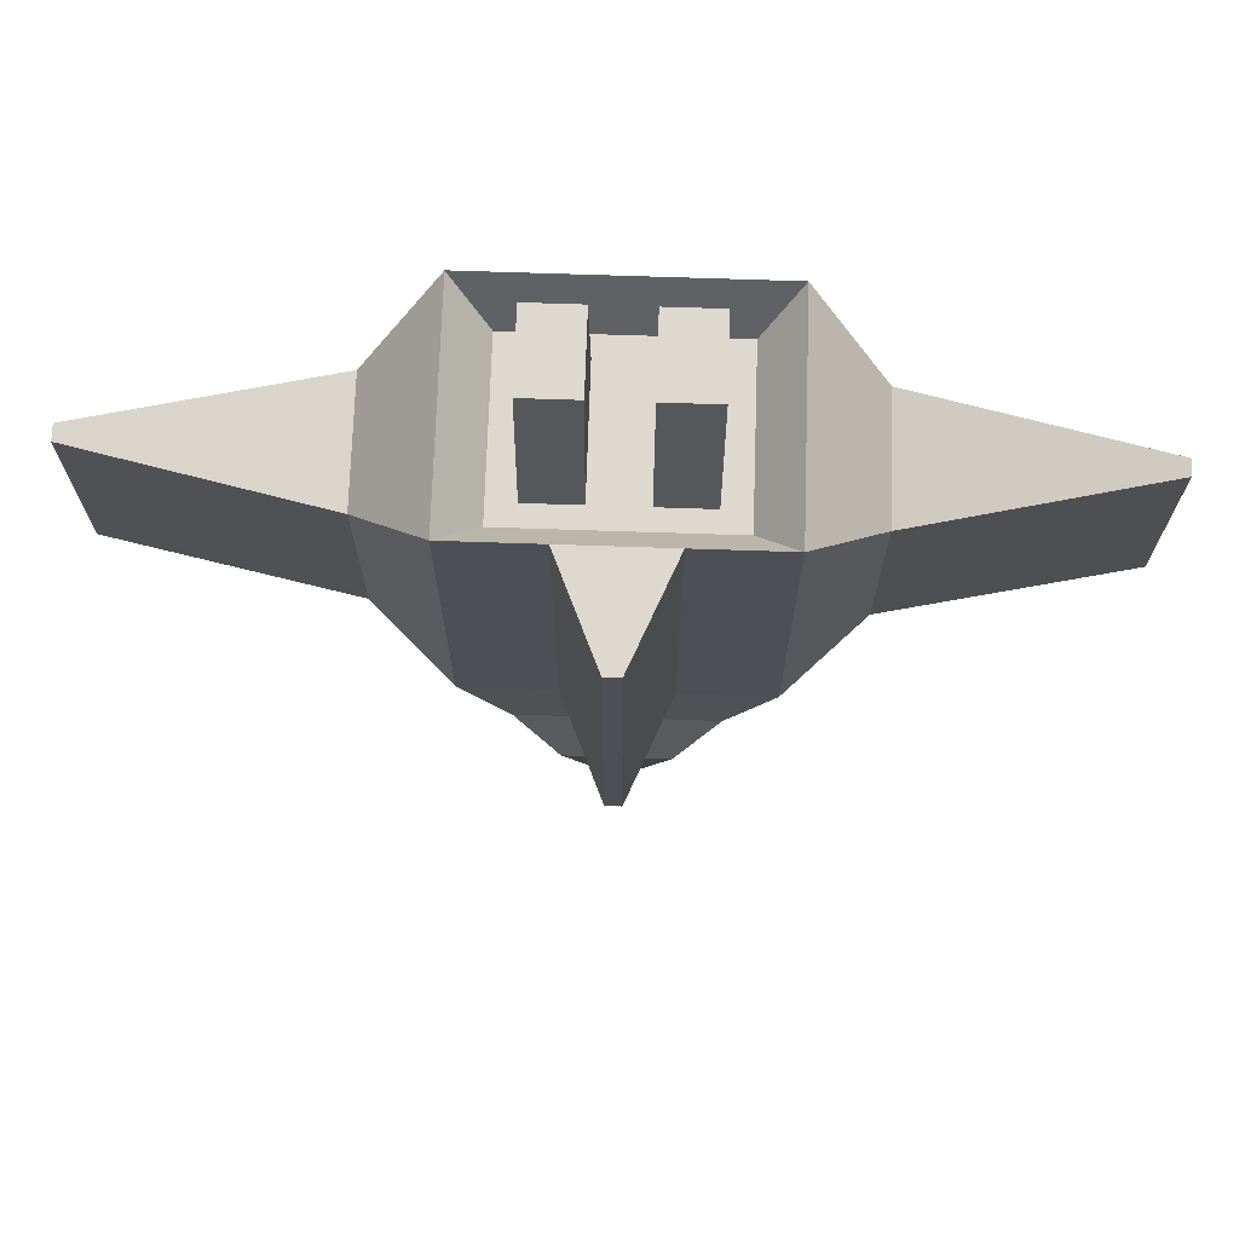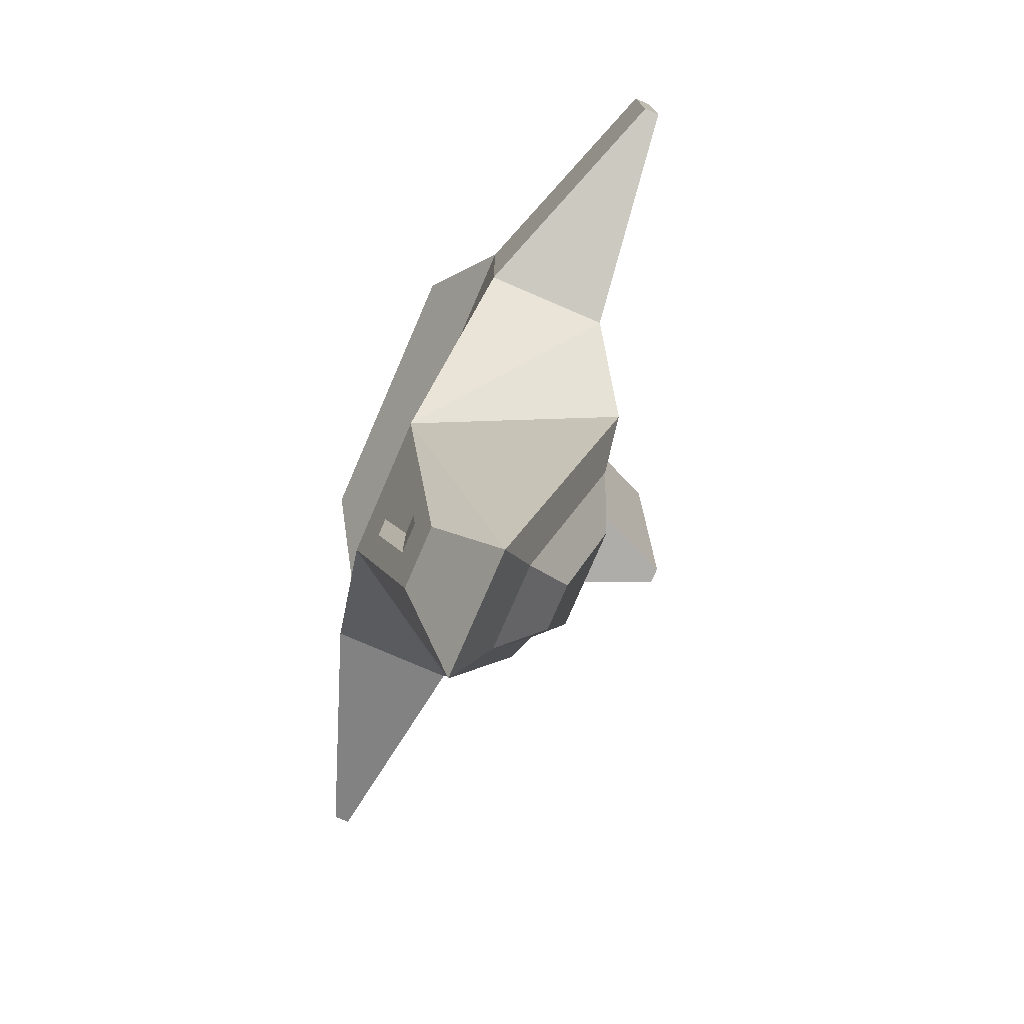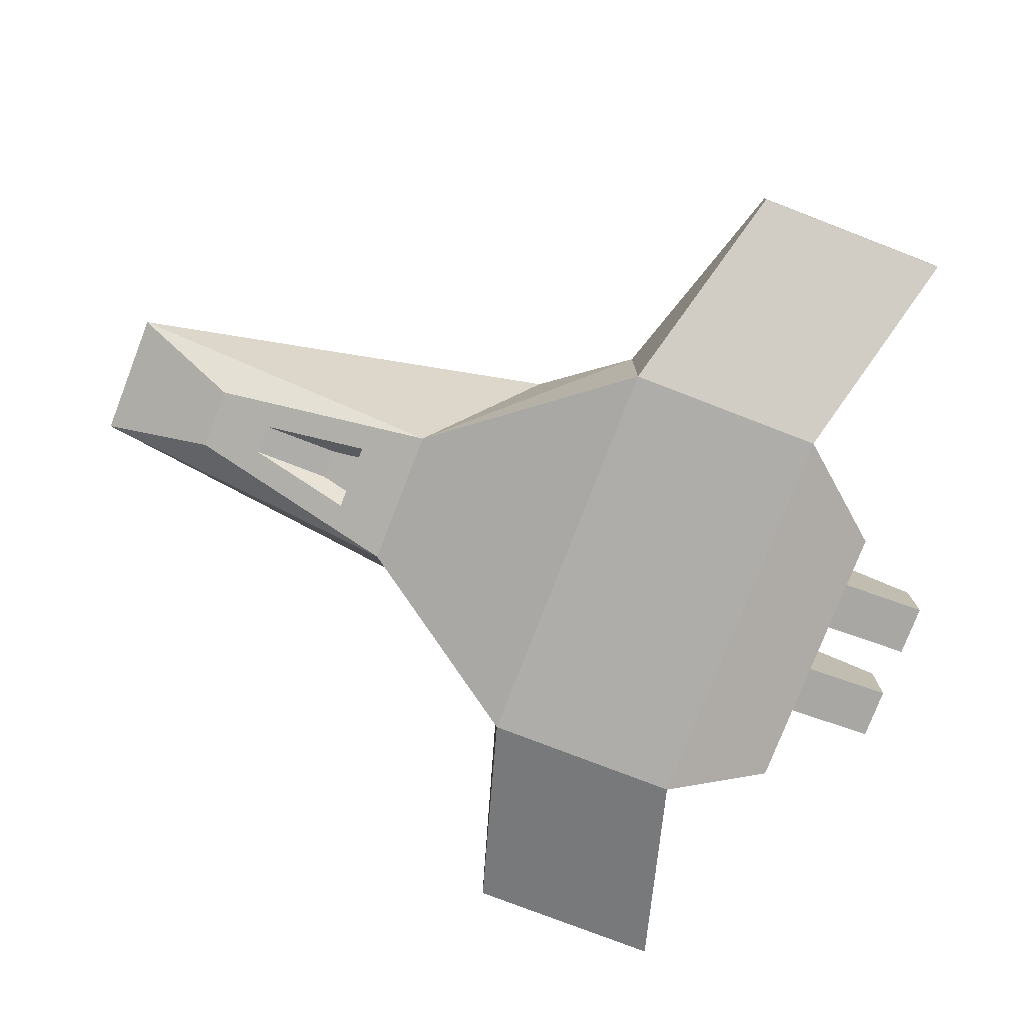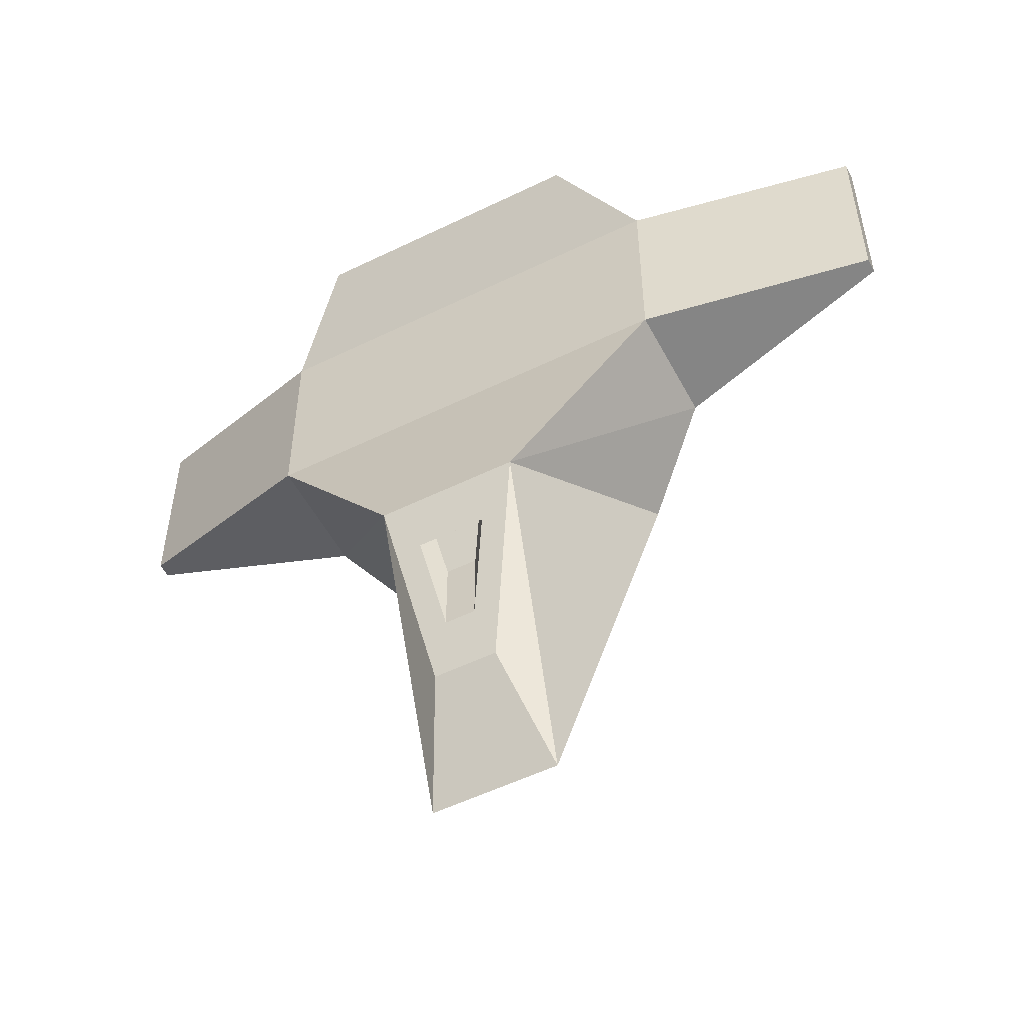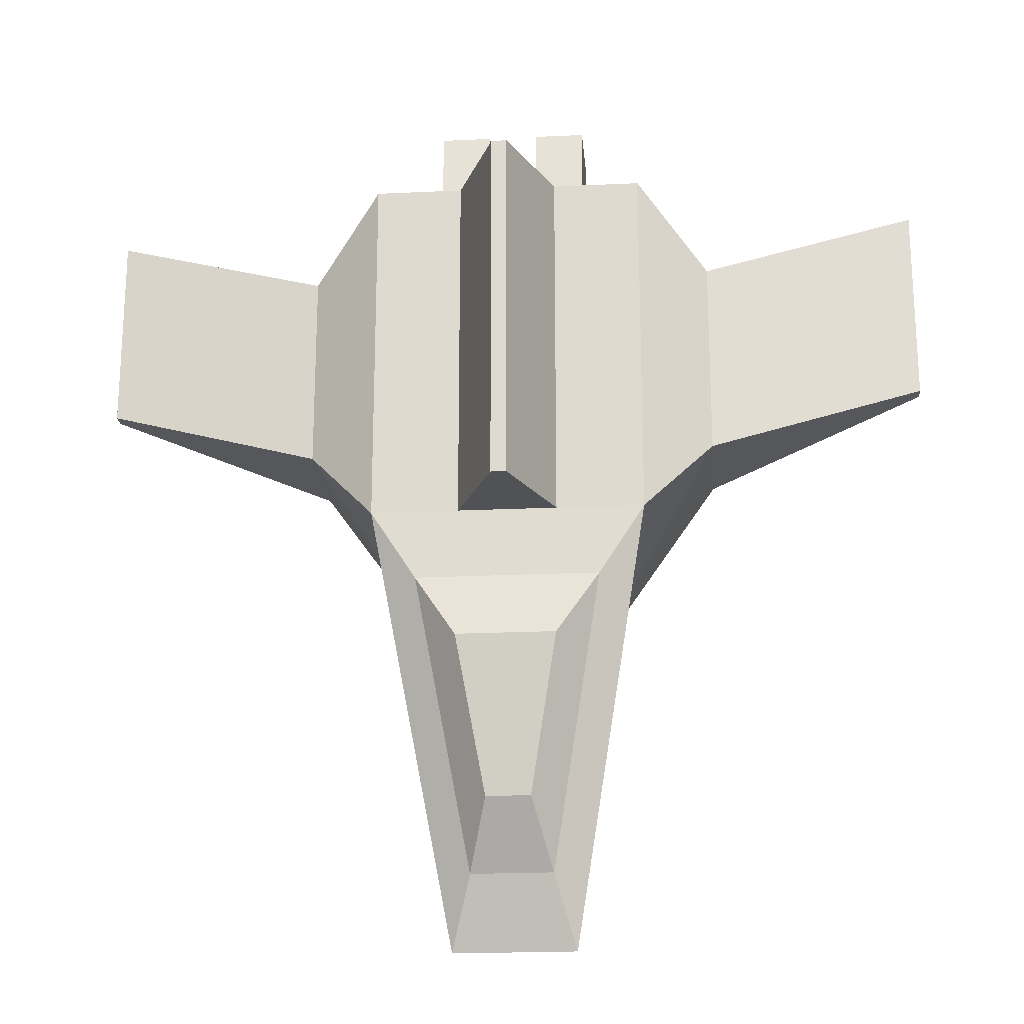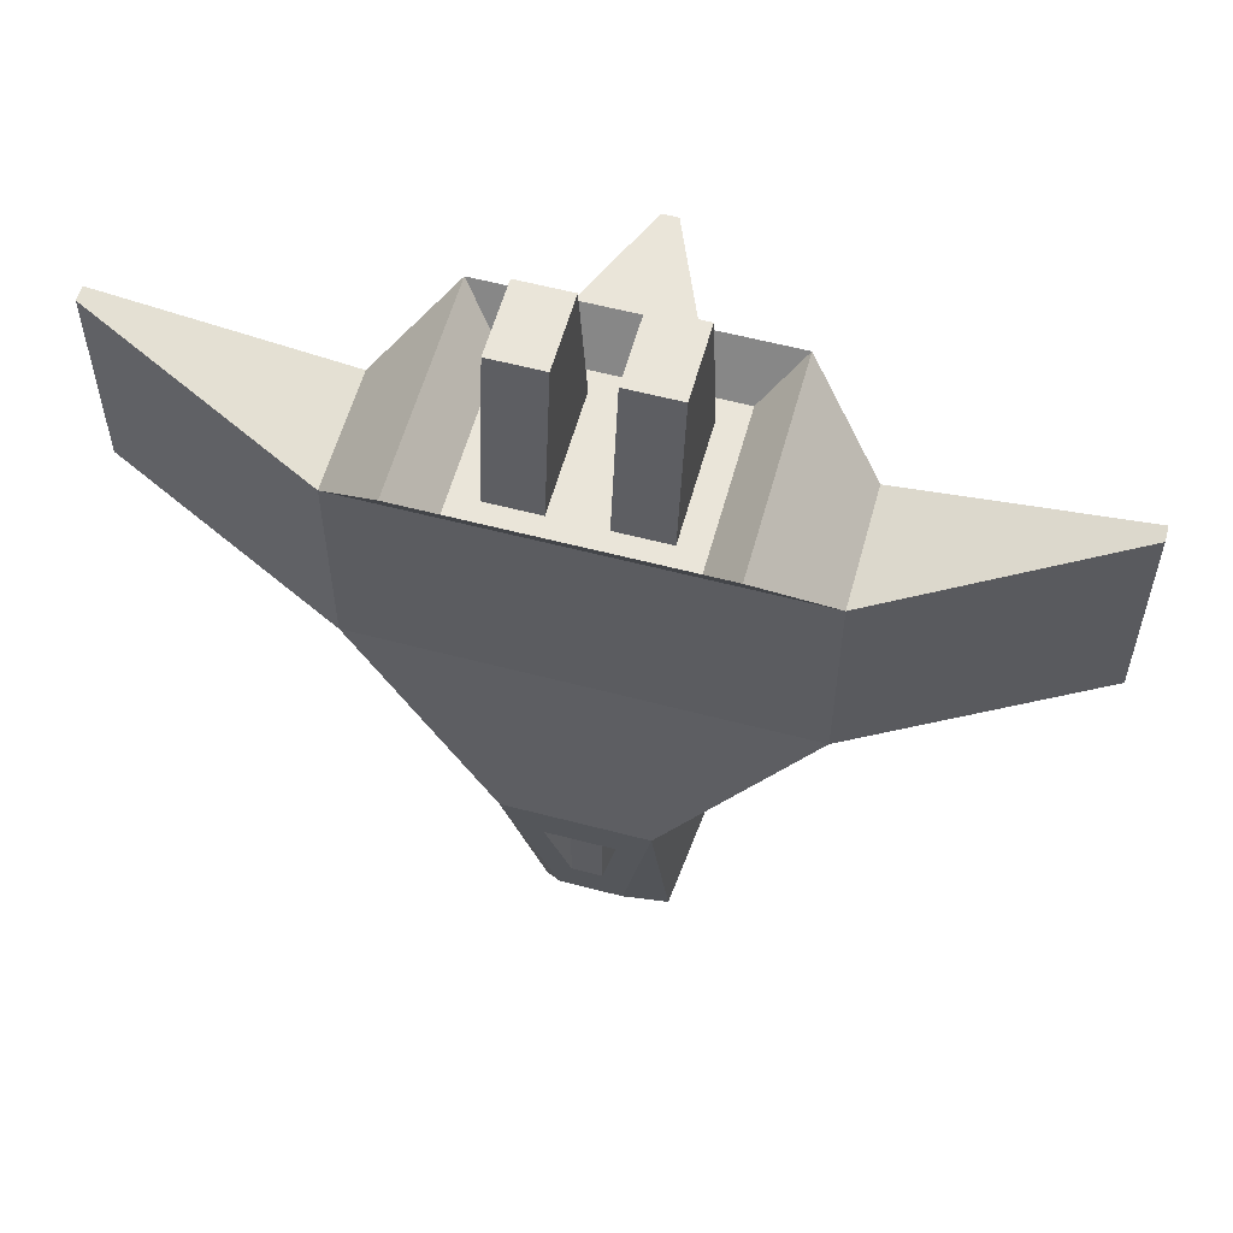
<metadata>
{"format":"obj","ext":"obj","renderer":"f3d","projection":"perspective","resolution":1024,"background":"white","views":[{"elev":71.6,"azim":-178.1,"up":"+Z"},{"elev":-77.2,"azim":66.7,"up":"+Z"},{"elev":-77.3,"azim":-111.1,"up":"+Y"},{"elev":-53.7,"azim":27.5,"up":"+Z"},{"elev":-21.3,"azim":-175.2,"up":"+Z"},{"elev":57.8,"azim":15.3,"up":"+Z"}]}
</metadata>
<code>
v -0.6307 -0.7897 0.01065
v -0.2817 -0.3723 -1.953
v 0.2817 -0.3723 -1.953
v 0.6307 -0.7897 0.01065
v -1.266 1 1
v -0.5656 0.162 -2.943
v 0.5656 0.162 -2.943
v 1.266 1 1
v -0.846 1.018 0.3459
v -0.3779 0.4582 -2.288
v 0.3779 0.4582 -2.288
v 0.846 1.018 0.3459
v -0.4575 1.178 -0.259
v -0.2044 0.875 -1.684
v 0.2044 0.875 -1.684
v 0.4575 1.178 -0.259
v -1.266 -1 4.356
v 1.266 -1 4.356
v -1.266 1 4.356
v 1.266 1 4.356
v -0.4572 1 1
v 0.4572 1 1
v -0.4572 1 4.356
v 0.4572 1 4.356
v -0.07049 1.924 1
v 0.07049 1.924 1
v -0.07049 1.924 4.356
v 0.07049 1.924 4.356
v -0.9336 -0.7373 3.937
v 0.9336 -0.7373 3.937
v -0.9336 0.7373 3.937
v 0.9336 0.7373 3.937
v -0.9336 0 3.937
v 0.9336 0 3.937
v 0 0.7373 3.937
v 0 -0.7373 3.937
v 0 0 3.937
v -0.9336 0.3687 3.937
v 0.9336 -0.3687 3.937
v -0.4668 0.7373 3.937
v 0.4668 -0.7373 3.937
v -0.9336 -0.3687 3.937
v 0.9336 0.3687 3.937
v 0.4668 0.7373 3.937
v -0.4668 -0.7373 3.937
v 0 -0.3687 3.937
v 0 0.3687 3.937
v -0.9336 0.553 3.937
v 0.9336 -0.553 3.937
v -0.7002 0.7373 3.937
v 0.7002 -0.7373 3.937
v -0.9336 -0.553 3.937
v 0.9336 0.553 3.937
v 0.7002 0.7373 3.937
v -0.7002 -0.7373 3.937
v 0 -0.553 3.937
v 0 0.553 3.937
v 0.7002 0 3.937
v -0.2334 0 3.937
v -0.9336 0.1843 3.937
v 0.9336 -0.1843 3.937
v -0.2334 0.7373 3.937
v 0.2334 -0.7373 3.937
v -0.9336 -0.1843 3.937
v 0.9336 0.1843 3.937
v 0.2334 0.7373 3.937
v -0.2334 -0.7373 3.937
v 0 -0.1843 3.937
v 0 0.1843 3.937
v 0.2334 0 3.937
v -0.7002 0 3.937
v -0.4668 -0.553 3.937
v -0.2334 -0.3687 3.937
v -0.7002 -0.3687 3.937
v 0.4668 -0.553 3.937
v 0.7002 -0.3687 3.937
v 0.2334 -0.3687 3.937
v 0.4668 0.553 3.937
v 0.7002 0.3687 3.937
v 0.2334 0.3687 3.937
v -0.4668 0.553 3.937
v -0.2334 0.3687 3.937
v -0.7002 0.3687 3.937
v -0.7002 -0.553 3.937
v 0.2334 -0.553 3.937
v 0.2334 0.1843 3.937
v -0.7002 0.1843 3.937
v -0.2334 -0.553 3.937
v -0.2334 -0.1843 3.937
v -0.7002 -0.1843 3.937
v 0.7002 -0.553 3.937
v 0.7002 -0.1843 3.937
v 0.2334 -0.1843 3.937
v 0.7002 0.1843 3.937
v 0.7002 0.553 3.937
v 0.2334 0.553 3.937
v -0.2334 0.1843 3.937
v -0.2334 0.553 3.937
v -0.7002 0.553 3.937
v 0.4668 -0 5.302
v -0.4668 -0 5.302
v -0.4668 -0.2266 5.302
v 0.4668 -0.2266 5.302
v 0.4668 0.2266 5.302
v -0.4668 0.2266 5.302
v 0.7002 -0 5.302
v -0.2334 -0 5.302
v 0.2334 -0 5.302
v -0.7002 -0 5.302
v -0.4668 -0.34 5.302
v -0.4668 -0.1133 5.302
v -0.2334 -0.2266 5.302
v -0.7002 -0.2266 5.302
v 0.4668 -0.34 5.302
v 0.4668 -0.1133 5.302
v 0.7002 -0.2266 5.302
v 0.2334 -0.2266 5.302
v 0.4668 0.1133 5.302
v 0.4668 0.34 5.302
v 0.7002 0.2266 5.302
v 0.2334 0.2266 5.302
v -0.4668 0.1133 5.302
v -0.4668 0.34 5.302
v -0.2334 0.2266 5.302
v -0.7002 0.2266 5.302
v -0.7002 -0.34 5.302
v 0.2334 -0.34 5.302
v 0.2334 0.1133 5.302
v -0.7002 0.1133 5.302
v -0.2334 -0.34 5.302
v -0.2334 -0.1133 5.302
v -0.7002 -0.1133 5.302
v 0.7002 -0.34 5.302
v 0.7002 -0.1133 5.302
v 0.2334 -0.1133 5.302
v 0.7002 0.1133 5.302
v 0.7002 0.34 5.302
v 0.2334 0.34 5.302
v -0.2334 0.1133 5.302
v -0.2334 0.34 5.302
v -0.7002 0.34 5.302
v -1.913 -0.5509 1.753
v 1.913 -0.5509 1.753
v -1.913 0.5509 1.753
v 1.913 0.5509 1.753
v -1.913 -0.5509 3.602
v 1.913 -0.5509 3.602
v -1.913 0.5509 3.602
v 1.913 0.5509 3.602
v -3.913 0.1728 2.357
v -3.913 0.3099 2.357
v -3.913 0.1728 4.206
v -3.913 0.3099 4.206
v 3.913 0.1728 2.357
v 3.913 0.3099 2.357
v 3.913 0.1728 4.206
v 3.913 0.3099 4.206
v -0.3034 -0.6814 -0.499
v -0.1355 -0.4806 -1.444
v 0.1355 -0.4806 -1.444
v 0.3034 -0.6814 -0.499
v -0.3034 -0.6814 0.1973
v -0.1355 -0.4806 -0.7473
v 0.1355 -0.4806 -0.7473
v 0.3034 -0.6814 0.1973
f 6 2 1
f 7 3 2
f 7 8 4
f 17 146 147
f 1 158 161
f 8 12 9
f 12 16 13
f 8 7 11
f 6 10 11
f 5 9 10
f 15 14 13
f 11 15 16
f 10 14 15
f 10 9 13
f 18 36 17
f 19 23 21
f 20 149 145
f 5 144 148
f 23 27 25
f 8 22 24
f 20 24 23
f 5 21 22
f 25 27 28
f 22 26 28
f 24 28 27
f 21 25 26
f 52 29 55
f 19 35 20
f 20 34 18
f 17 33 19
f 56 36 63
f 69 37 70
f 60 33 71
f 72 45 67
f 96 138 119
f 64 42 74
f 75 41 51
f 88 130 110
f 68 46 77
f 86 70 108
f 79 120 136
f 57 47 80
f 97 139 107
f 89 59 107
f 48 38 83
f 84 55 45
f 76 92 134
f 42 52 84
f 85 63 41
f 87 71 109
f 46 56 85
f 84 126 113
f 98 140 124
f 47 69 86
f 90 132 109
f 77 117 135
f 38 60 87
f 88 67 36
f 73 88 56
f 78 119 137
f 89 73 46
f 59 89 68
f 85 127 117
f 99 83 125
f 91 76 116
f 33 64 90
f 91 51 30
f 76 91 49
f 94 136 106
f 92 76 39
f 58 92 61
f 99 141 123
f 91 133 114
f 73 89 131
f 37 68 93
f 94 58 34
f 79 94 65
f 80 86 128
f 95 79 43
f 54 95 53
f 44 78 95
f 82 124 139
f 66 96 78
f 35 57 96
f 97 59 37
f 82 97 69
f 92 58 106
f 98 82 47
f 62 98 57
f 40 81 98
f 95 137 120
f 50 99 81
f 31 48 99
f 111 102 112
f 115 103 116
f 118 100 106
f 119 104 120
f 122 101 107
f 140 123 105
f 113 126 110
f 103 117 127
f 128 108 100
f 121 128 118
f 129 109 101
f 125 129 122
f 112 102 110
f 101 111 131
f 132 113 102
f 109 132 111
f 103 114 133
f 100 115 134
f 135 117 103
f 108 135 115
f 104 118 136
f 119 138 121
f 105 122 139
f 141 125 105
f 75 114 127
f 88 73 112
f 81 123 140
f 96 80 121
f 93 135 108
f 72 110 126
f 83 87 129
f 74 113 132
f 143 147 146
f 145 149 157
f 144 151 153
f 20 149 148
f 18 147 149
f 19 148 146
f 4 143 142
f 8 145 144
f 4 8 145
f 1 142 144
f 150 152 153
f 142 146 152
f 146 148 153
f 142 150 151
f 155 157 156
f 143 154 156
f 147 156 157
f 143 145 155
f 158 162 165
f 4 161 160
f 3 160 159
f 1 2 159
f 163 164 165
f 160 161 165
f 160 164 163
f 159 163 162
f 5 6 1
f 6 7 2
f 3 7 4
f 18 17 147
f 4 1 161
f 5 8 9
f 9 12 13
f 12 8 11
f 7 6 11
f 6 5 10
f 16 15 13
f 12 11 16
f 11 10 15
f 14 10 13
f 5 19 21
f 18 30 51
f 18 63 36
f 18 51 41
f 55 17 45
f 18 41 63
f 8 20 145
f 45 17 67
f 36 67 17
f 55 29 17
f 19 5 148
f 21 23 25
f 20 8 24
f 19 20 23
f 8 5 22
f 26 25 28
f 24 22 28
f 23 24 27
f 22 21 26
f 84 52 55
f 85 56 63
f 19 31 50
f 19 62 35
f 19 50 40
f 54 20 44
f 19 40 62
f 20 32 53
f 44 20 66
f 35 66 20
f 54 32 20
f 20 65 34
f 20 53 43
f 49 18 39
f 20 43 65
f 17 29 52
f 39 18 61
f 34 61 18
f 49 30 18
f 17 64 33
f 17 52 42
f 48 19 38
f 17 42 64
f 86 69 70
f 38 19 60
f 33 60 19
f 48 31 19
f 87 60 71
f 88 72 67
f 78 96 119
f 90 64 74
f 91 75 51
f 72 88 110
f 93 68 77
f 128 86 108
f 94 79 136
f 96 57 80
f 59 97 107
f 131 89 107
f 99 48 83
f 72 84 45
f 116 76 134
f 74 42 84
f 75 85 41
f 129 87 109
f 77 46 85
f 74 84 113
f 82 98 124
f 80 47 86
f 71 90 109
f 93 77 135
f 83 38 87
f 56 88 36
f 46 73 56
f 95 78 137
f 68 89 46
f 37 59 68
f 77 85 117
f 141 99 125
f 133 91 116
f 71 33 90
f 49 91 30
f 39 76 49
f 58 94 106
f 61 92 39
f 34 58 61
f 81 99 123
f 75 91 114
f 112 73 131
f 70 37 93
f 65 94 34
f 43 79 65
f 121 80 128
f 53 95 43
f 32 54 53
f 54 44 95
f 97 82 139
f 44 66 78
f 66 35 96
f 69 97 37
f 47 82 69
f 134 92 106
f 57 98 47
f 35 62 57
f 62 40 98
f 79 95 120
f 40 50 81
f 50 31 99
f 131 111 112
f 134 115 116
f 136 118 106
f 137 119 120
f 139 122 107
f 124 140 105
f 102 113 110
f 114 103 127
f 118 128 100
f 104 121 118
f 122 129 101
f 105 125 122
f 130 112 110
f 107 101 131
f 111 132 102
f 101 109 111
f 116 103 133
f 106 100 134
f 115 135 103
f 100 108 115
f 120 104 136
f 104 119 121
f 124 105 139
f 123 141 105
f 85 75 127
f 130 88 112
f 98 81 140
f 138 96 121
f 70 93 108
f 84 72 126
f 125 83 129
f 90 74 132
f 142 143 146
f 155 145 157
f 148 144 153
f 19 20 148
f 20 18 149
f 17 19 146
f 1 4 142
f 5 8 144
f 143 4 145
f 5 1 144
f 151 150 153
f 150 142 152
f 152 146 153
f 144 142 151
f 154 155 156
f 147 143 156
f 149 147 157
f 154 143 155
f 161 158 165
f 3 4 160
f 2 3 159
f 158 1 159
f 162 163 165
f 164 160 165
f 159 160 163
f 158 159 162

</code>
